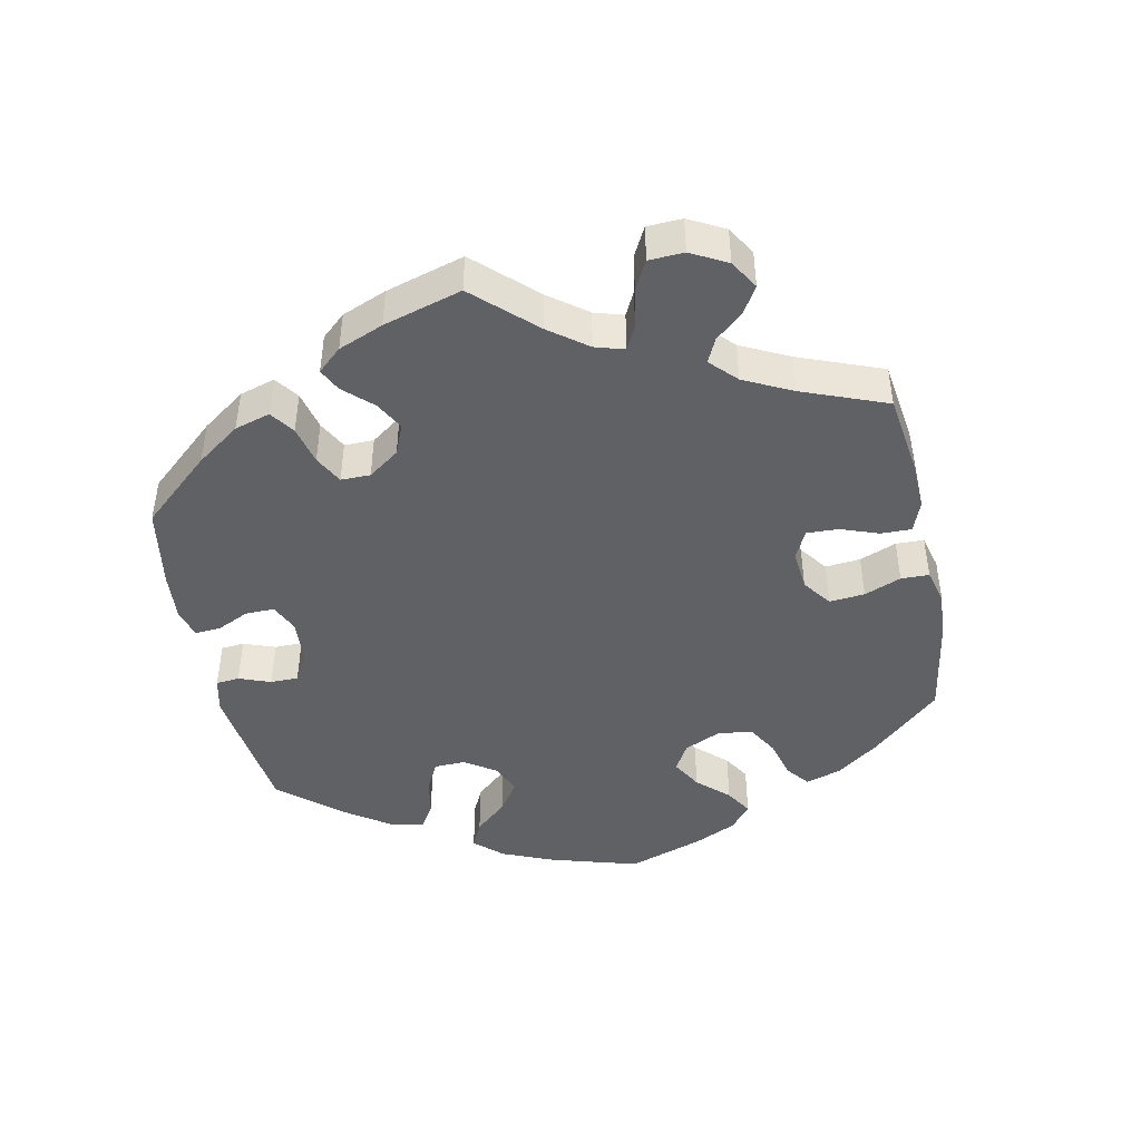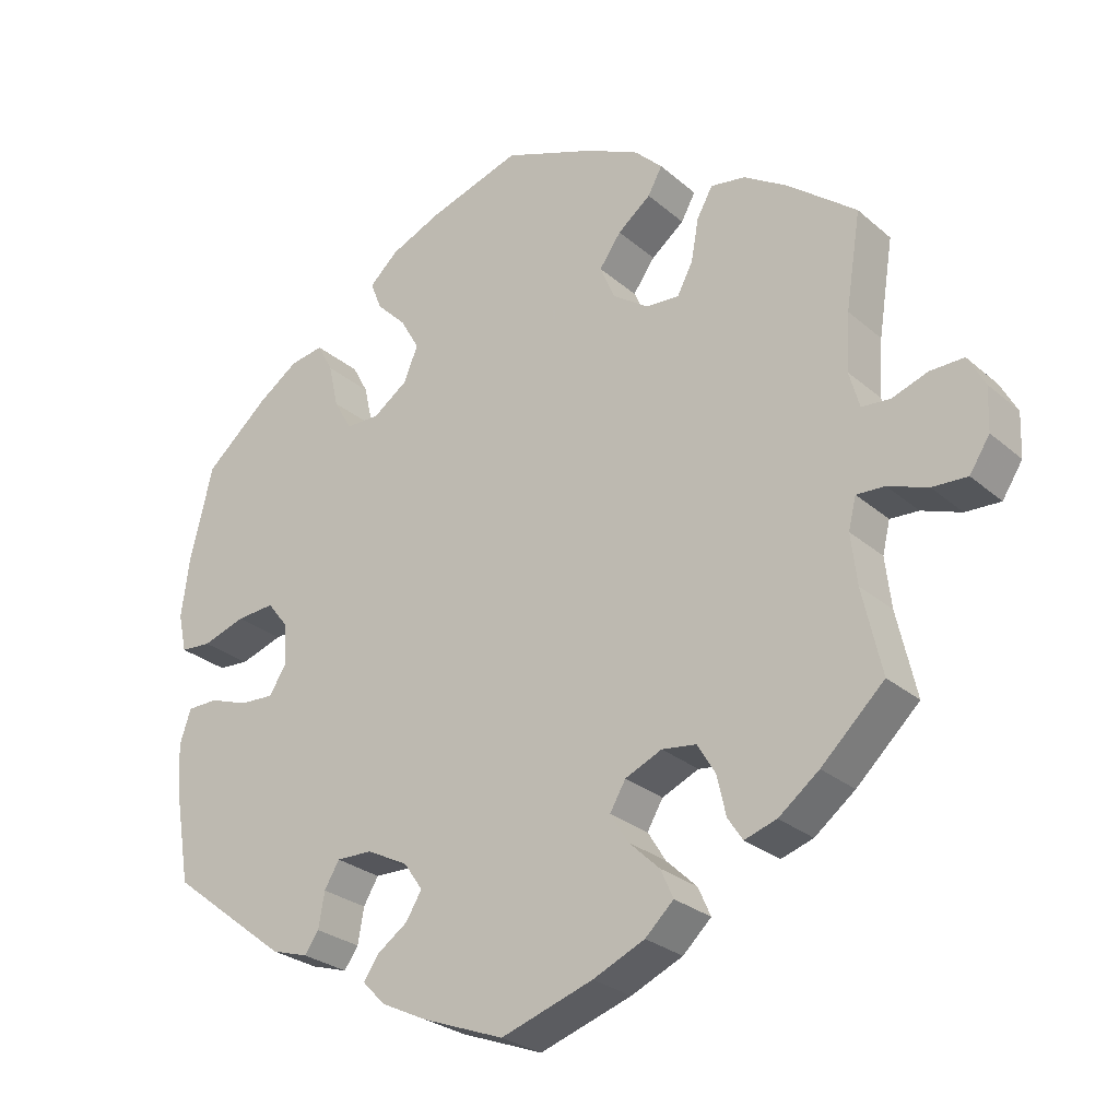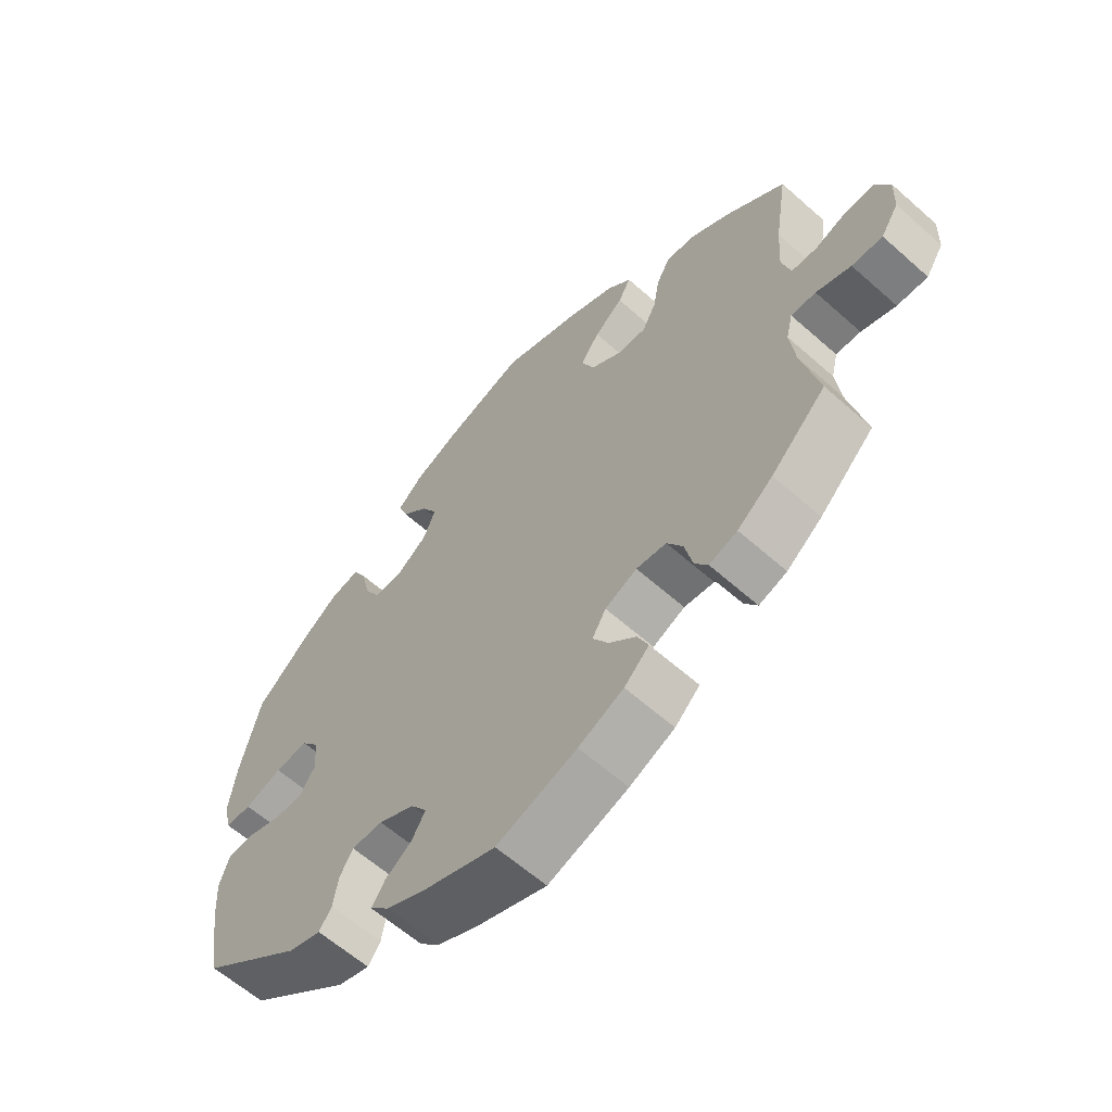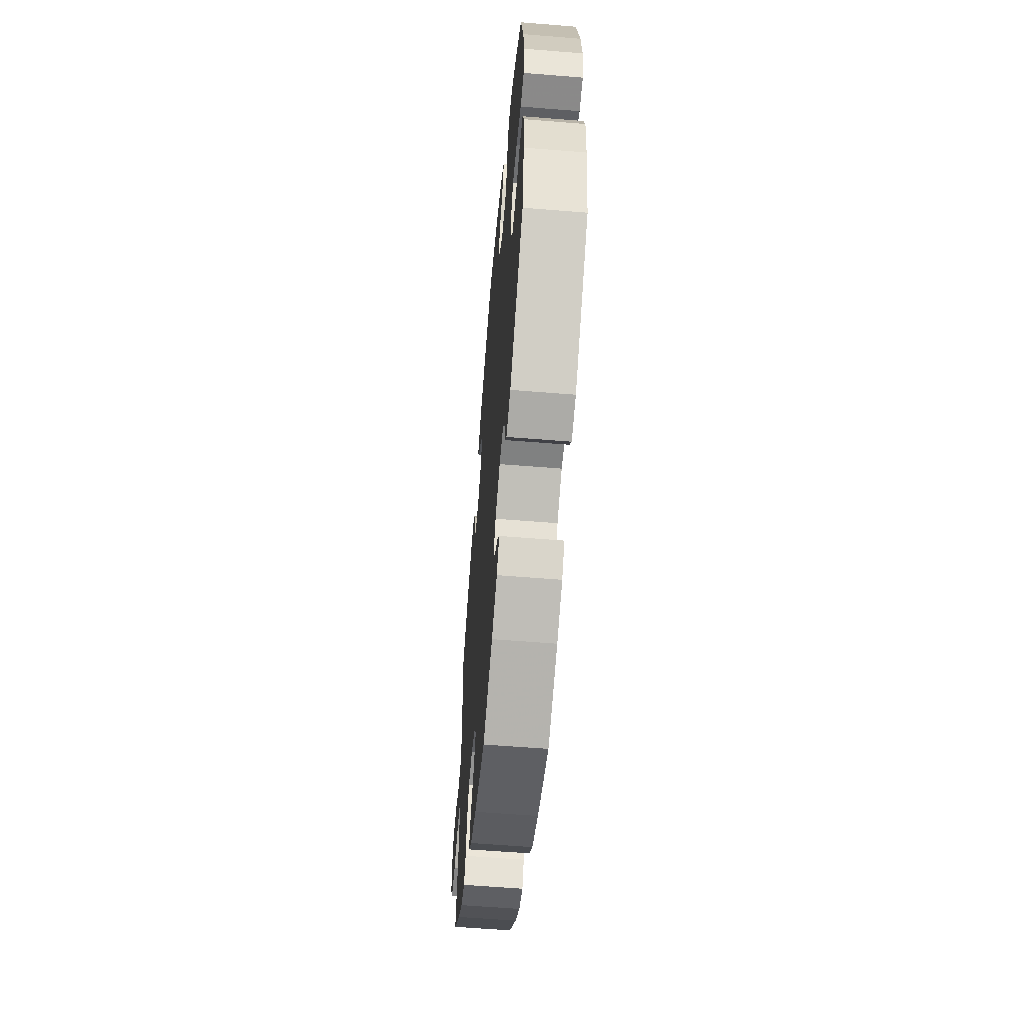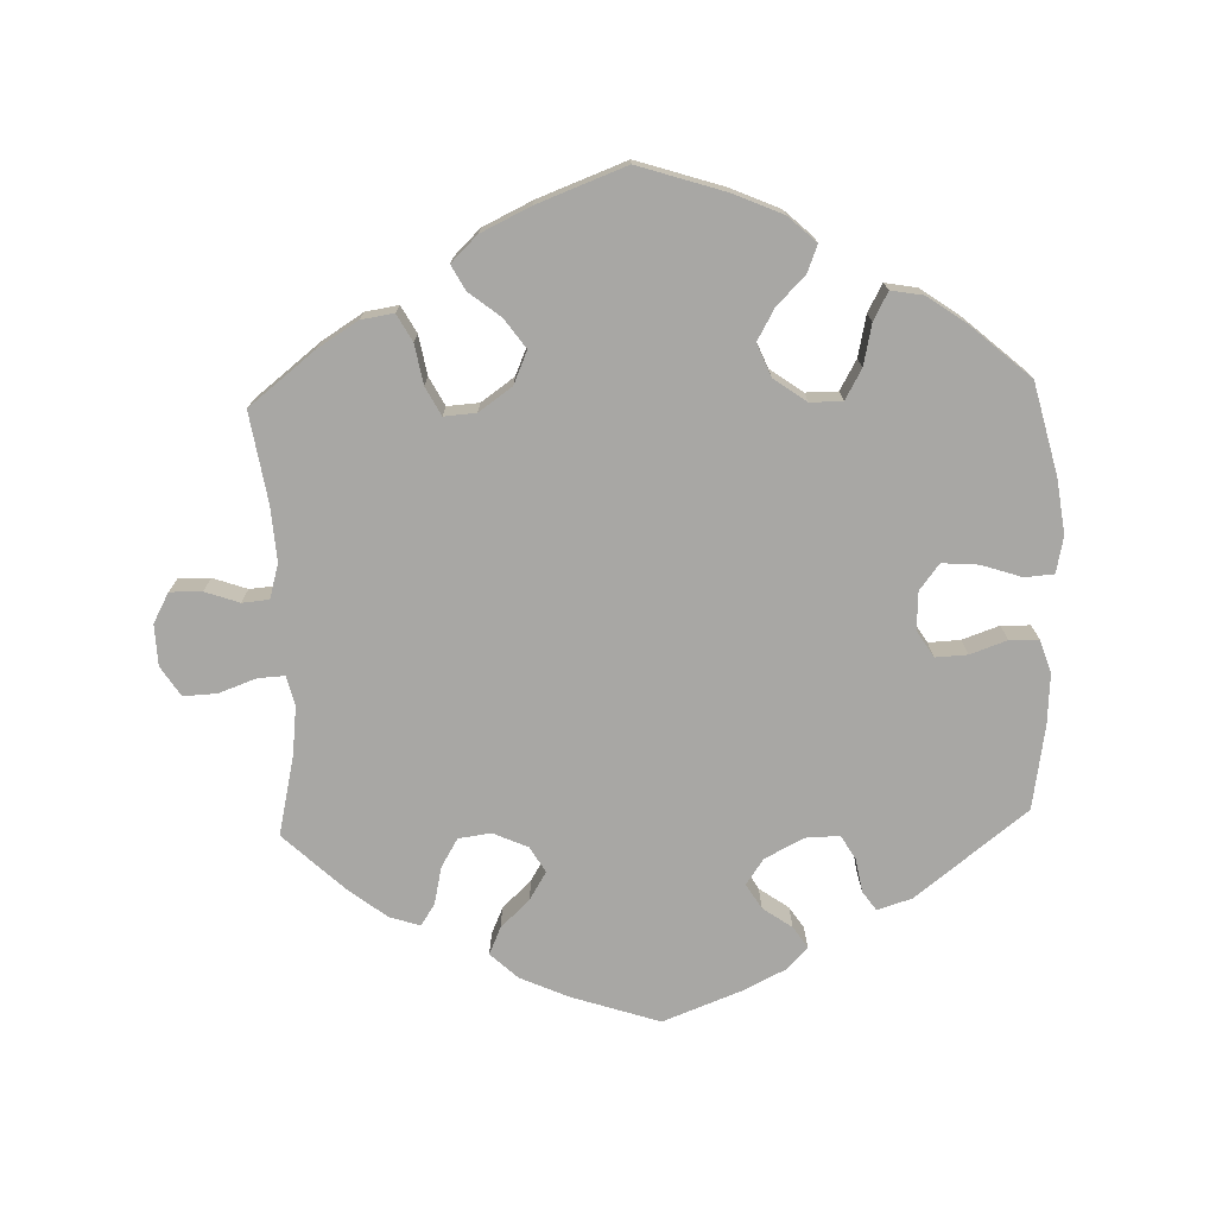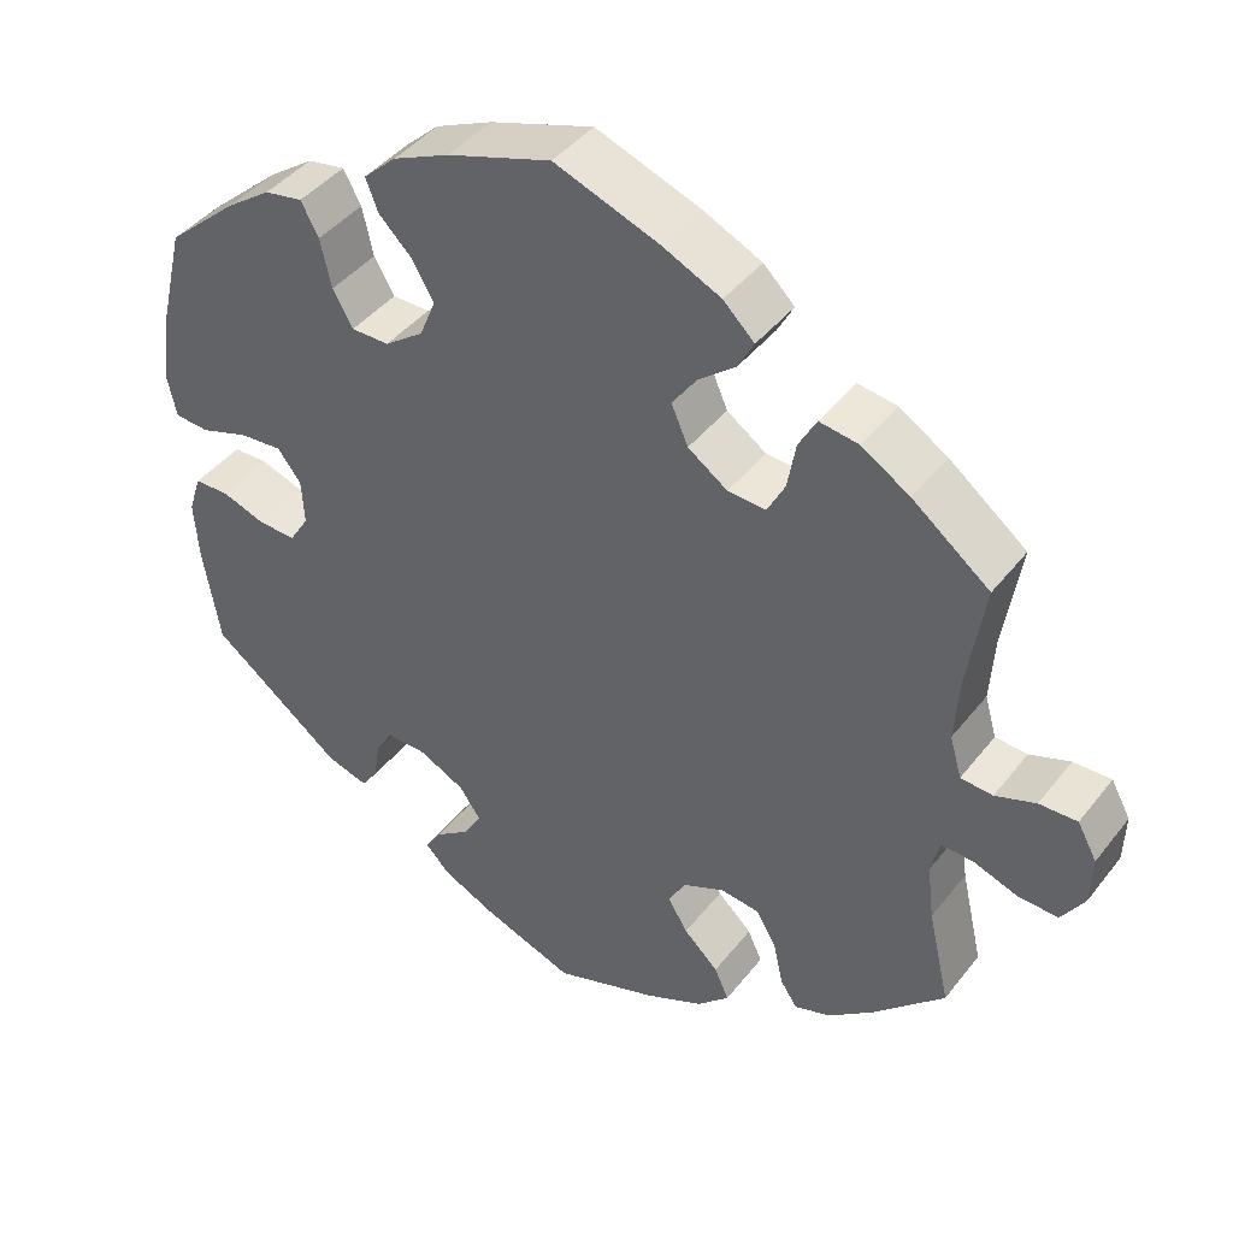
<metadata>
{"format":"obj","ext":"obj","renderer":"f3d","projection":"perspective","resolution":1024,"background":"white","views":[{"elev":-45.6,"azim":-108.4,"up":"+Y"},{"elev":-26.9,"azim":-142.7,"up":"+Z"},{"elev":-61.3,"azim":-132.1,"up":"+Z"},{"elev":-59.1,"azim":85.2,"up":"+Z"},{"elev":-74.6,"azim":2.1,"up":"+Y"},{"elev":42.3,"azim":-145.3,"up":"+Z"}]}
</metadata>
<code>
v -0.122 0.07 -0.537
v -0.191 0.07 -0.506
v -0.229 0.07 -0.47
v -0.212 0.07 -0.432
v -0.171 0.07 -0.393
v -0.147 0.07 -0.354
v -0.168 0.07 -0.318
v -0.217 0.07 -0.296
v -0.263 0.07 -0.302
v -0.287 0.07 -0.342
v -0.299 0.07 -0.395
v -0.319 0.07 -0.425
v -0.362 0.07 -0.411
v -0.416 0.07 -0.369
v -0.5 0.07 -0.289
v -0.474 0.07 -0.176
v -0.466 0.07 -0.109
v -0.476 0.07 -0.067
v -0.514 0.07 -0.069
v -0.567 0.07 -0.088
v -0.614 0.07 -0.09
v -0.641 0.07 -0.048
v -0.643 0.07 0.01
v -0.62 0.07 0.052
v -0.575 0.07 0.051
v -0.527 0.07 0.034
v -0.489 0.07 0.037
v -0.475 0.07 0.086
v -0.48 0.07 0.162
v -0.5 0.07 0.289
v -0.408 0.07 0.361
v -0.35 0.07 0.397
v -0.304 0.07 0.404
v -0.283 0.07 0.366
v -0.273 0.07 0.31
v -0.252 0.07 0.27
v -0.207 0.07 0.273
v -0.16 0.07 0.306
v -0.14 0.07 0.352
v -0.169 0.07 0.393
v -0.213 0.07 0.428
v -0.232 0.07 0.463
v -0.195 0.07 0.499
v -0.125 0.07 0.532
v -0.001 0.07 0.578
v 0.122 0.07 0.538
v 0.19 0.07 0.508
v 0.229 0.07 0.472
v 0.214 0.07 0.434
v 0.174 0.07 0.394
v 0.149 0.07 0.35
v 0.168 0.07 0.304
v 0.214 0.07 0.271
v 0.259 0.07 0.271
v 0.283 0.07 0.313
v 0.296 0.07 0.371
v 0.317 0.07 0.41
v 0.362 0.07 0.402
v 0.416 0.07 0.364
v 0.5 0.07 0.29
v 0.531 0.07 0.162
v 0.541 0.07 0.085
v 0.53 0.07 0.034
v 0.489 0.07 0.031
v 0.432 0.07 0.05
v 0.381 0.07 0.054
v 0.353 0.07 0.018
v 0.35 0.07 -0.036
v 0.373 0.07 -0.073
v 0.418 0.07 -0.071
v 0.47 0.07 -0.053
v 0.511 0.07 -0.054
v 0.526 0.07 -0.1
v 0.521 0.07 -0.171
v 0.501 0.07 -0.289
v 0.344 0.07 -0.41
v 0.295 0.07 -0.425
v 0.276 0.07 -0.398
v 0.268 0.07 -0.351
v 0.248 0.07 -0.317
v 0.2 0.07 -0.318
v 0.145 0.07 -0.346
v 0.12 0.07 -0.382
v 0.141 0.07 -0.417
v 0.182 0.07 -0.446
v 0.202 0.07 -0.476
v 0.172 0.07 -0.507
v 0.11 0.07 -0.537
v 0.001 0.07 -0.578
v -0.122 0 -0.537
v -0.191 0 -0.506
v -0.229 0 -0.47
v -0.212 0 -0.432
v -0.171 0 -0.393
v -0.147 0 -0.354
v -0.168 0 -0.318
v -0.217 0 -0.296
v -0.263 0 -0.302
v -0.287 0 -0.342
v -0.299 0 -0.395
v -0.319 0 -0.425
v -0.362 0 -0.411
v -0.416 0 -0.369
v -0.5 0 -0.289
v -0.474 0 -0.176
v -0.466 0 -0.109
v -0.476 0 -0.067
v -0.514 0 -0.069
v -0.567 0 -0.088
v -0.614 0 -0.09
v -0.641 0 -0.048
v -0.643 0 0.01
v -0.62 0 0.052
v -0.575 0 0.051
v -0.527 0 0.034
v -0.489 0 0.037
v -0.475 0 0.086
v -0.48 0 0.162
v -0.5 0 0.289
v -0.408 0 0.361
v -0.35 0 0.397
v -0.304 0 0.404
v -0.283 0 0.366
v -0.273 0 0.31
v -0.252 0 0.27
v -0.207 0 0.273
v -0.16 0 0.306
v -0.14 0 0.352
v -0.169 0 0.393
v -0.213 0 0.428
v -0.232 0 0.463
v -0.195 0 0.499
v -0.125 0 0.532
v -0.001 0 0.578
v 0.122 0 0.538
v 0.19 0 0.508
v 0.229 0 0.472
v 0.214 0 0.434
v 0.174 0 0.394
v 0.149 0 0.35
v 0.168 0 0.304
v 0.214 0 0.271
v 0.259 0 0.271
v 0.283 0 0.313
v 0.296 0 0.371
v 0.317 0 0.41
v 0.362 0 0.402
v 0.416 0 0.364
v 0.5 0 0.29
v 0.531 0 0.162
v 0.541 0 0.085
v 0.53 0 0.034
v 0.489 0 0.031
v 0.432 0 0.05
v 0.381 0 0.054
v 0.353 0 0.018
v 0.35 0 -0.036
v 0.373 0 -0.073
v 0.418 0 -0.071
v 0.47 0 -0.053
v 0.511 0 -0.054
v 0.526 0 -0.1
v 0.521 0 -0.171
v 0.501 0 -0.289
v 0.344 0 -0.41
v 0.295 0 -0.425
v 0.276 0 -0.398
v 0.268 0 -0.351
v 0.248 0 -0.317
v 0.2 0 -0.318
v 0.145 0 -0.346
v 0.12 0 -0.382
v 0.141 0 -0.417
v 0.182 0 -0.446
v 0.202 0 -0.476
v 0.172 0 -0.507
v 0.11 0 -0.537
v 0.001 0 -0.578
f 84 85 86 87
f 83 84 87 88
f 76 77 78 79
f 76 79 80
f 75 76 80
f 74 75 80 81
f 70 71 72 73
f 69 70 73 74
f 62 63 64 65
f 62 65 66
f 61 62 66
f 60 61 66
f 59 60 66 67
f 55 56 57 58
f 54 55 58 59
f 47 48 49 50
f 47 50 51
f 46 47 51
f 45 46 51
f 44 45 51 52
f 40 41 42 43
f 39 40 43 44
f 32 33 34 35
f 32 35 36
f 29 30 31 32
f 28 29 32 36
f 27 28 36 37
f 23 24 25 26
f 23 26 27
f 22 23 27
f 19 20 21 22
f 18 19 22 27
f 17 18 27 37
f 13 14 15 16
f 10 11 12 13
f 9 10 13 16
f 8 9 16 17
f 2 3 4 5
f 2 5 6
f 1 2 6
f 83 88 89 1
f 69 74 81
f 68 69 81 82
f 67 68 82 83
f 54 59 67 83
f 39 44 52
f 38 39 52 53
f 37 38 53
f 7 8 17 37
f 6 7 37 53
f 53 54 83
f 1 6 53 83
f 176 175 174 173
f 177 176 173 172
f 168 167 166 165
f 169 168 165
f 169 165 164
f 170 169 164 163
f 162 161 160 159
f 163 162 159 158
f 154 153 152 151
f 155 154 151
f 155 151 150
f 155 150 149
f 156 155 149 148
f 147 146 145 144
f 148 147 144 143
f 139 138 137 136
f 140 139 136
f 140 136 135
f 140 135 134
f 141 140 134 133
f 132 131 130 129
f 133 132 129 128
f 124 123 122 121
f 125 124 121
f 121 120 119 118
f 125 121 118 117
f 126 125 117 116
f 115 114 113 112
f 116 115 112
f 116 112 111
f 111 110 109 108
f 116 111 108 107
f 126 116 107 106
f 105 104 103 102
f 102 101 100 99
f 105 102 99 98
f 106 105 98 97
f 94 93 92 91
f 95 94 91
f 95 91 90
f 90 178 177 172
f 170 163 158
f 171 170 158 157
f 172 171 157 156
f 172 156 148 143
f 141 133 128
f 142 141 128 127
f 142 127 126
f 126 106 97 96
f 142 126 96 95
f 172 143 142
f 172 142 95 90
f 1 90 91 2
f 2 91 92 3
f 3 92 93 4
f 4 93 94 5
f 5 94 95 6
f 6 95 96 7
f 7 96 97 8
f 8 97 98 9
f 9 98 99 10
f 10 99 100 11
f 11 100 101 12
f 12 101 102 13
f 13 102 103 14
f 14 103 104 15
f 15 104 105 16
f 16 105 106 17
f 17 106 107 18
f 18 107 108 19
f 19 108 109 20
f 20 109 110 21
f 21 110 111 22
f 22 111 112 23
f 23 112 113 24
f 24 113 114 25
f 25 114 115 26
f 26 115 116 27
f 27 116 117 28
f 28 117 118 29
f 29 118 119 30
f 30 119 120 31
f 31 120 121 32
f 32 121 122 33
f 33 122 123 34
f 34 123 124 35
f 35 124 125 36
f 36 125 126 37
f 37 126 127 38
f 38 127 128 39
f 39 128 129 40
f 40 129 130 41
f 41 130 131 42
f 42 131 132 43
f 43 132 133 44
f 44 133 134 45
f 45 134 135 46
f 46 135 136 47
f 47 136 137 48
f 48 137 138 49
f 49 138 139 50
f 50 139 140 51
f 51 140 141 52
f 52 141 142 53
f 53 142 143 54
f 54 143 144 55
f 55 144 145 56
f 56 145 146 57
f 57 146 147 58
f 58 147 148 59
f 59 148 149 60
f 60 149 150 61
f 61 150 151 62
f 62 151 152 63
f 63 152 153 64
f 64 153 154 65
f 65 154 155 66
f 66 155 156 67
f 67 156 157 68
f 68 157 158 69
f 69 158 159 70
f 70 159 160 71
f 71 160 161 72
f 72 161 162 73
f 73 162 163 74
f 74 163 164 75
f 75 164 165 76
f 76 165 166 77
f 77 166 167 78
f 78 167 168 79
f 79 168 169 80
f 80 169 170 81
f 81 170 171 82
f 82 171 172 83
f 83 172 173 84
f 84 173 174 85
f 85 174 175 86
f 86 175 176 87
f 87 176 177 88
f 88 177 178 89
f 89 178 90 1

</code>
